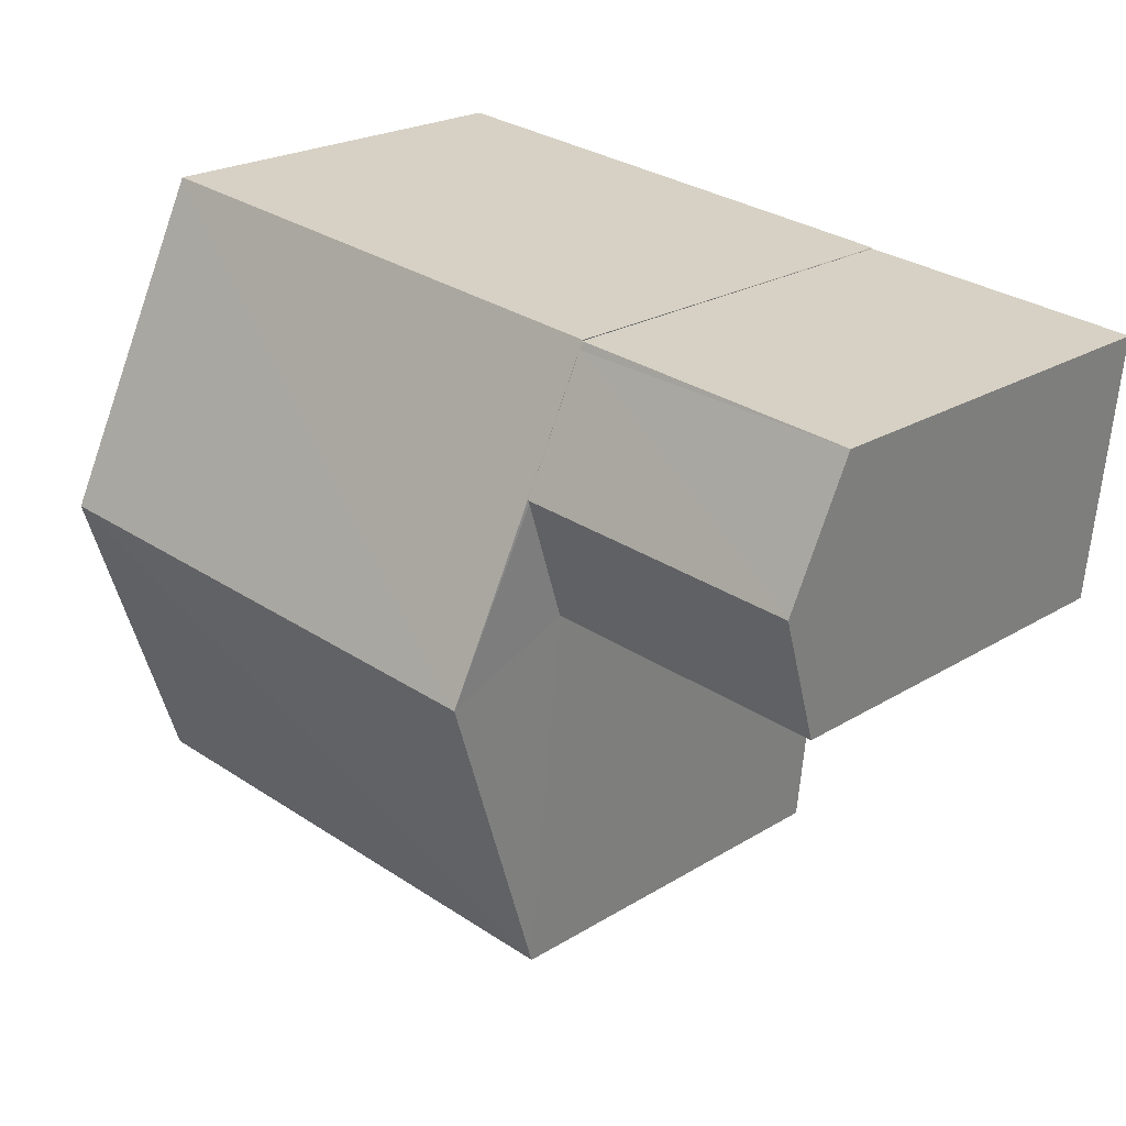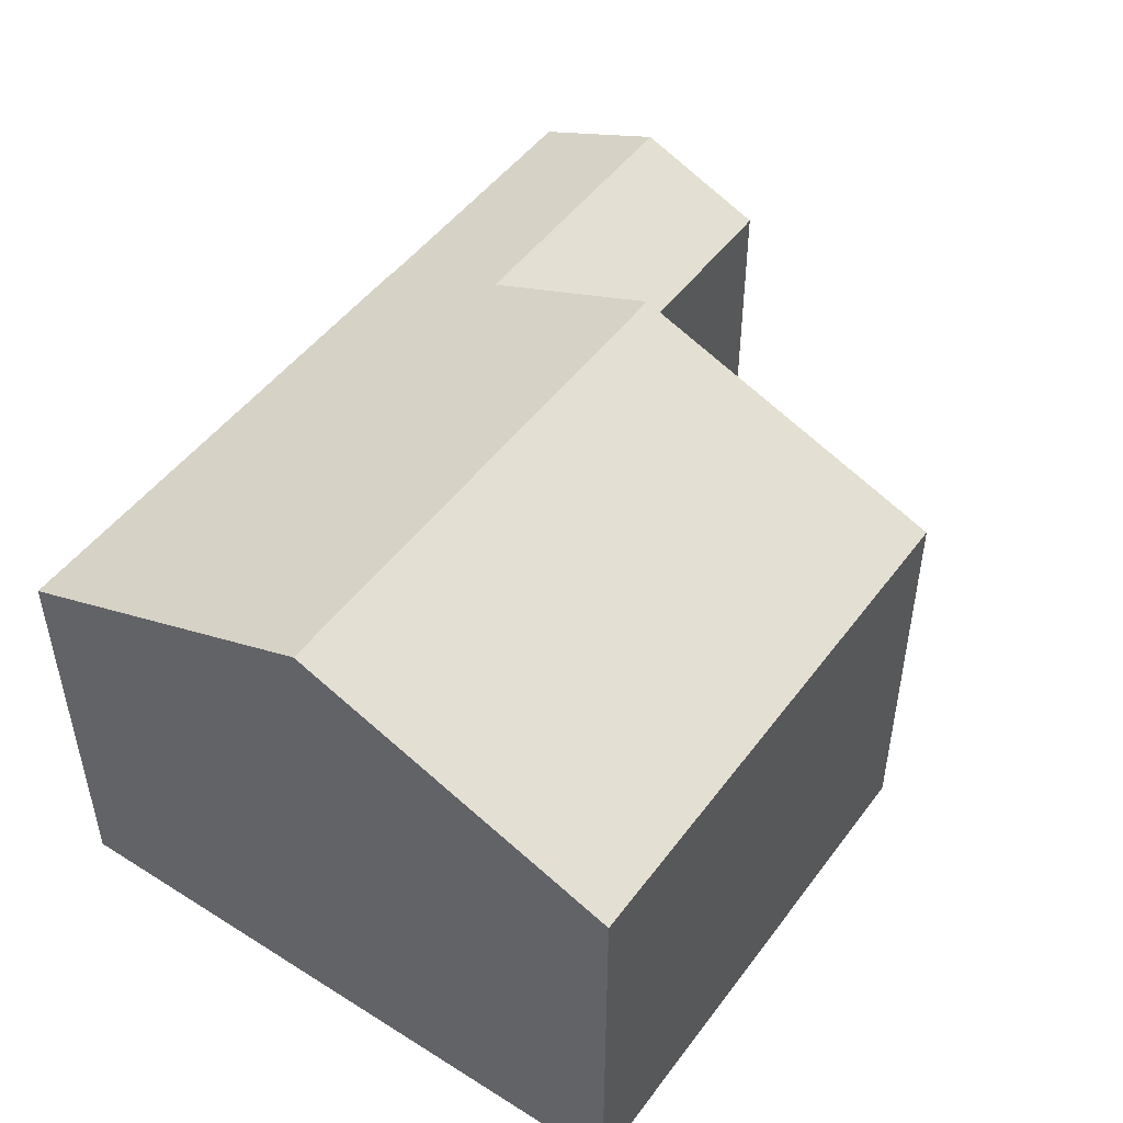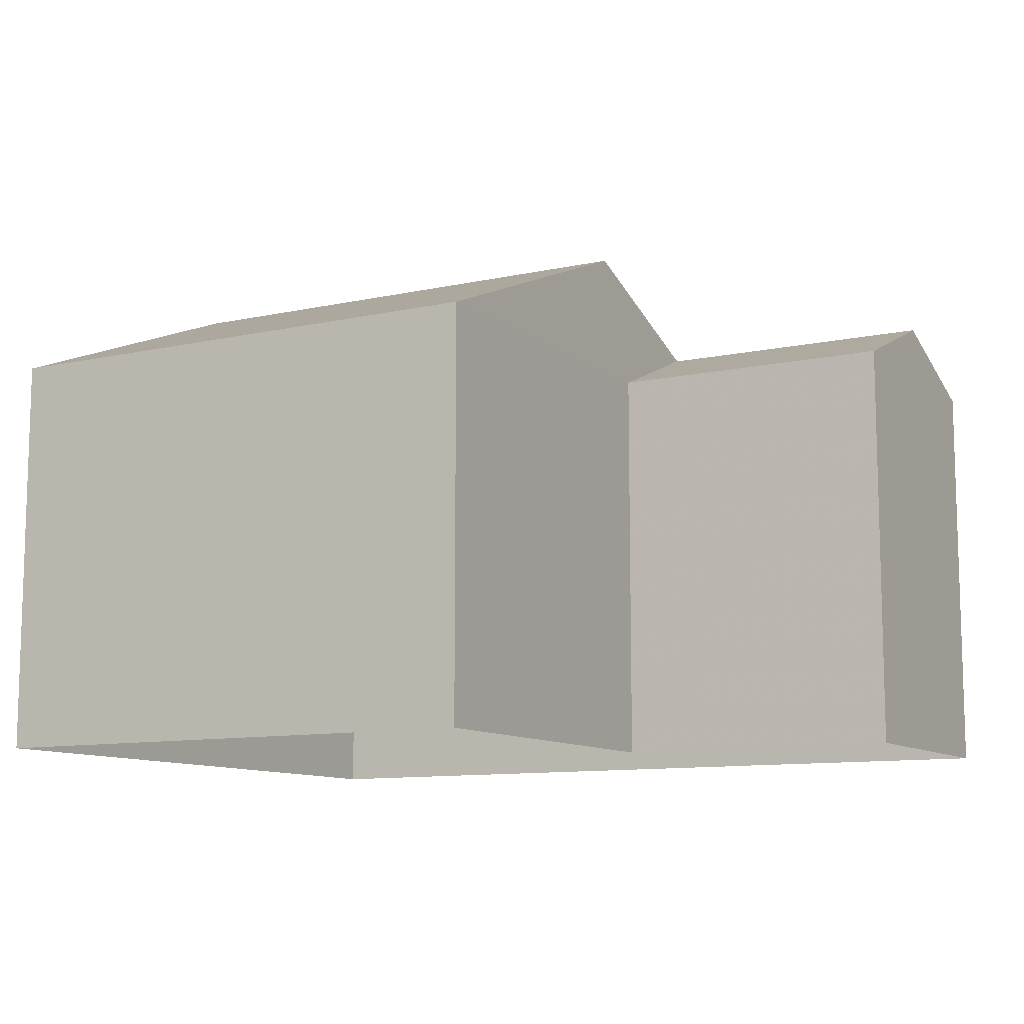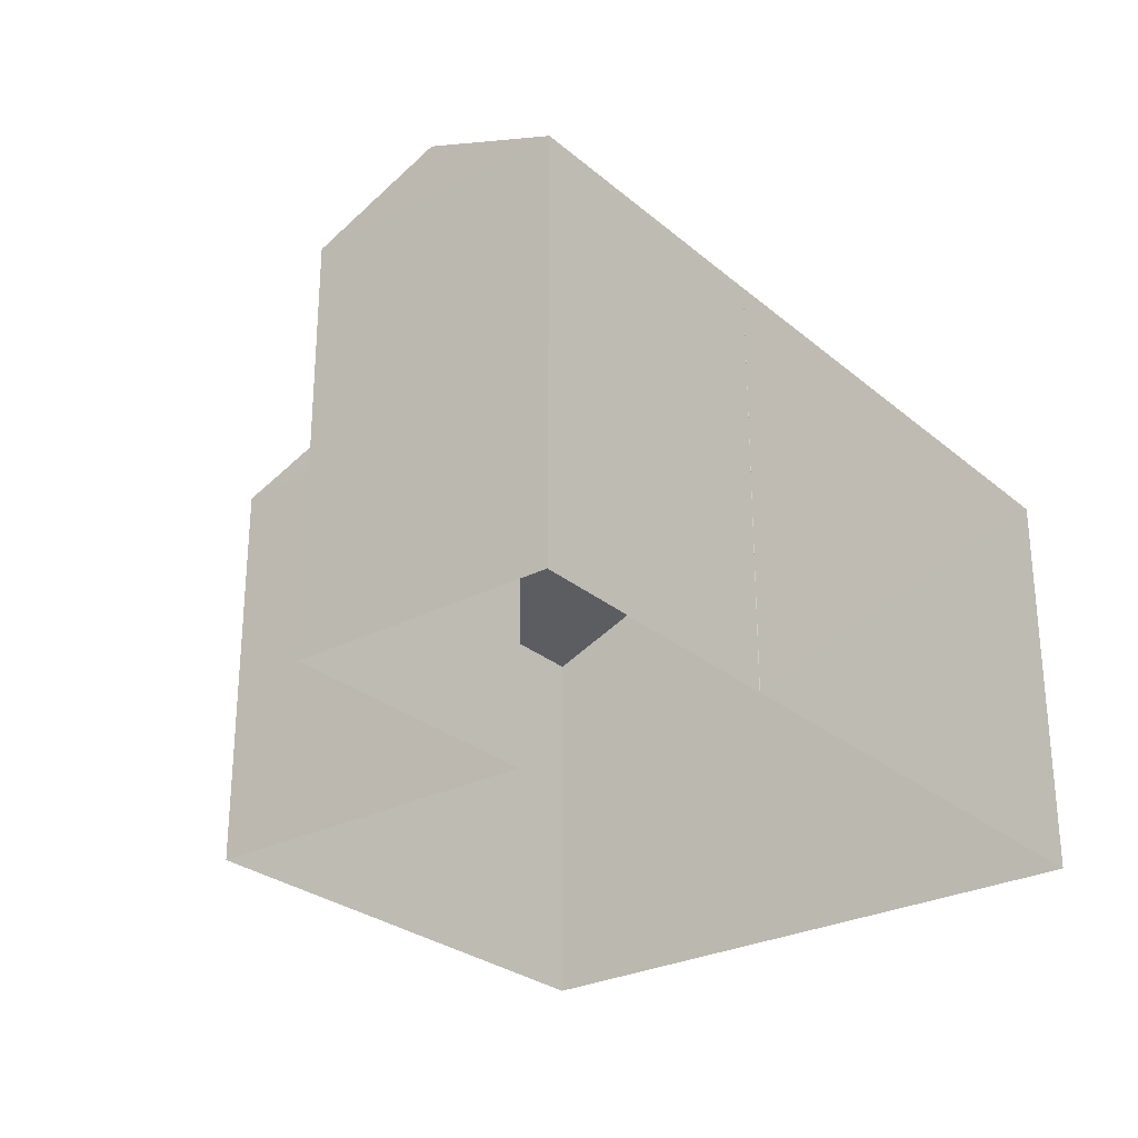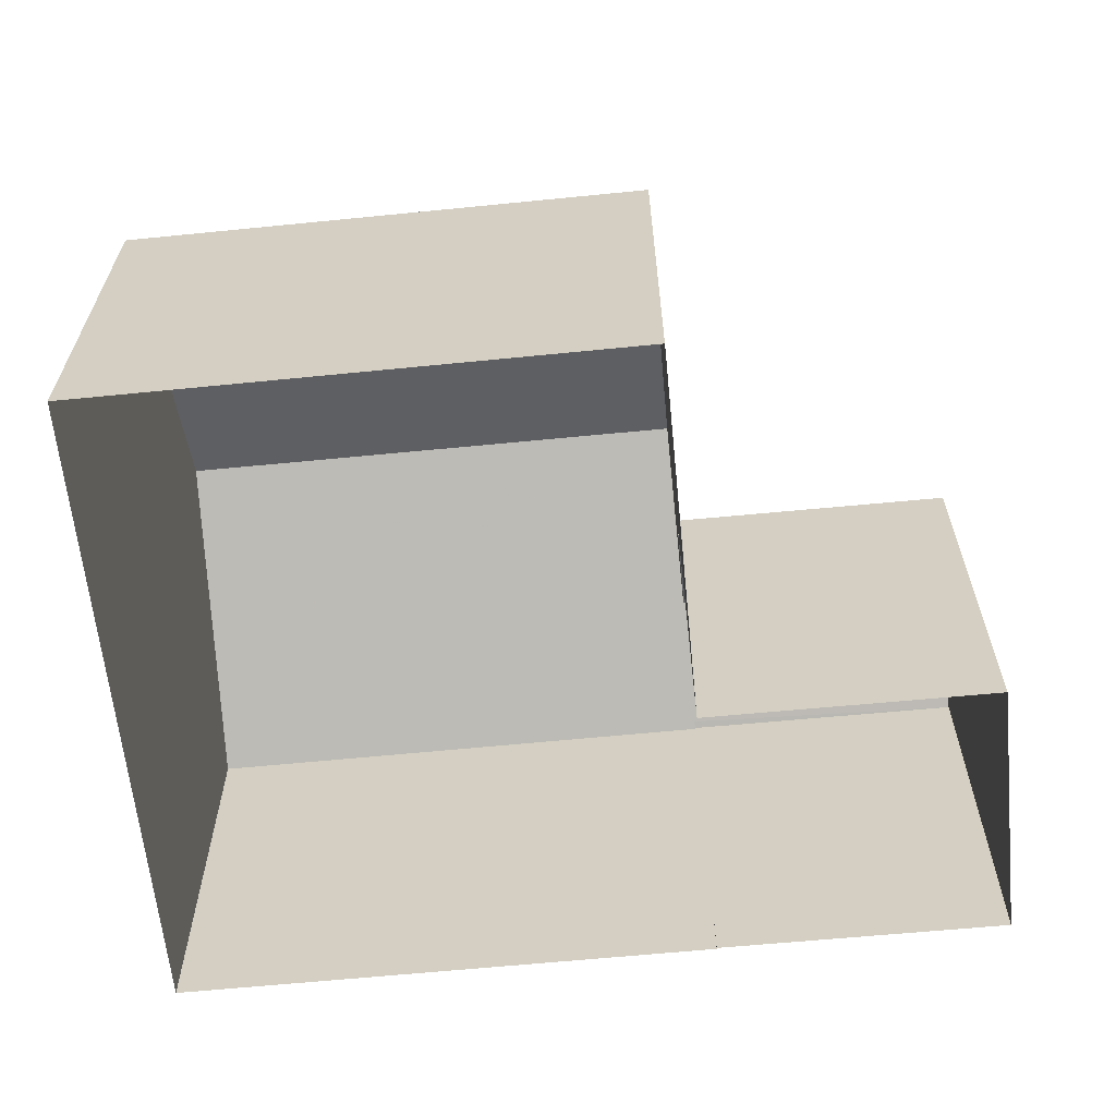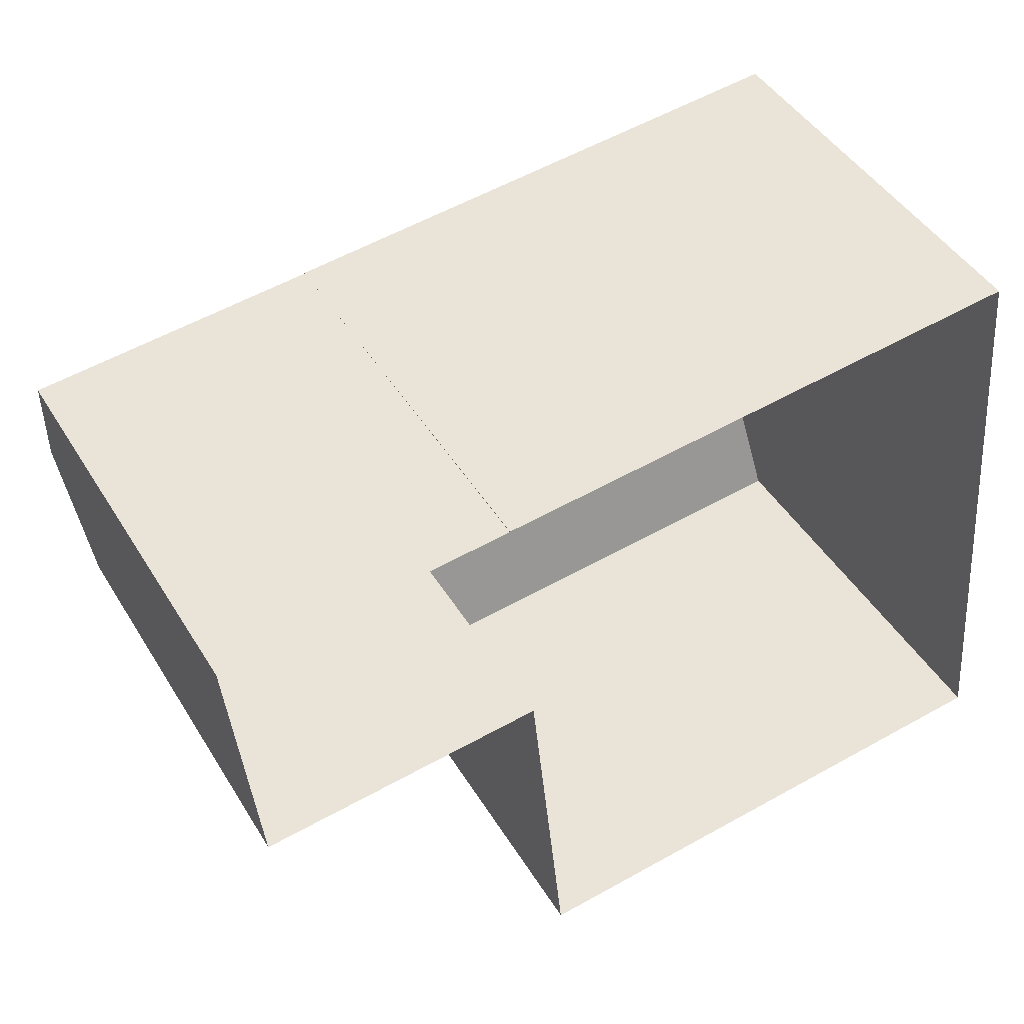
<metadata>
{"format":"obj","ext":"obj","renderer":"f3d","projection":"perspective","resolution":1024,"background":"white","views":[{"elev":22.3,"azim":43.2,"up":"+Y"},{"elev":48.7,"azim":-60.8,"up":"+Z"},{"elev":-10.4,"azim":23.6,"up":"+Z"},{"elev":-27.7,"azim":122.6,"up":"+Z"},{"elev":-62.7,"azim":0.0,"up":"+Z"},{"elev":45.5,"azim":150.3,"up":"+Y"}]}
</metadata>
<code>
v -8.882e+04 -9.873e+04 9.156
v -8.883e+04 -9.874e+04 9.156
v -8.883e+04 -9.872e+04 9.156
v -8.882e+04 -9.873e+04 9.156
v -8.882e+04 -9.873e+04 9.156
v -8.882e+04 -9.874e+04 9.155
v -8.881e+04 -9.873e+04 9.156
v -8.881e+04 -9.873e+04 9.156
v -8.882e+04 -9.873e+04 15.79
v -8.881e+04 -9.873e+04 15.74
v -8.882e+04 -9.873e+04 15.75
v -8.881e+04 -9.873e+04 16.6
v -8.882e+04 -9.873e+04 15.75
v -8.883e+04 -9.872e+04 15.75
v -8.882e+04 -9.873e+04 17.78
v -8.883e+04 -9.873e+04 17.78
v -8.882e+04 -9.873e+04 16.6
v -8.882e+04 -9.873e+04 16.57
v -8.882e+04 -9.873e+04 15.74
v -8.881e+04 -9.873e+04 15.74
v -8.882e+04 -9.874e+04 15.74
v -8.883e+04 -9.874e+04 15.74
f 1 2 3
f 3 4 5
f 1 6 2
f 7 8 5
f 8 1 5
f 5 1 3
f 9 10 11
f 9 12 10
f 13 14 15
f 16 15 14
f 17 12 9
f 18 19 20
f 21 16 22
f 18 12 17
f 18 20 12
f 15 16 21
f 22 3 2
f 22 14 3
f 5 4 13
f 11 5 13
f 21 2 6
f 21 22 2
f 1 8 20
f 19 1 20
f 20 8 7
f 10 20 7
f 5 10 7
f 5 11 10
f 14 4 3
f 14 13 4
f 1 21 6
f 1 19 21
f 16 14 22
f 12 20 10
f 11 13 9
f 19 15 21
f 19 18 15
f 17 13 15
f 9 13 17
f 18 17 15

</code>
